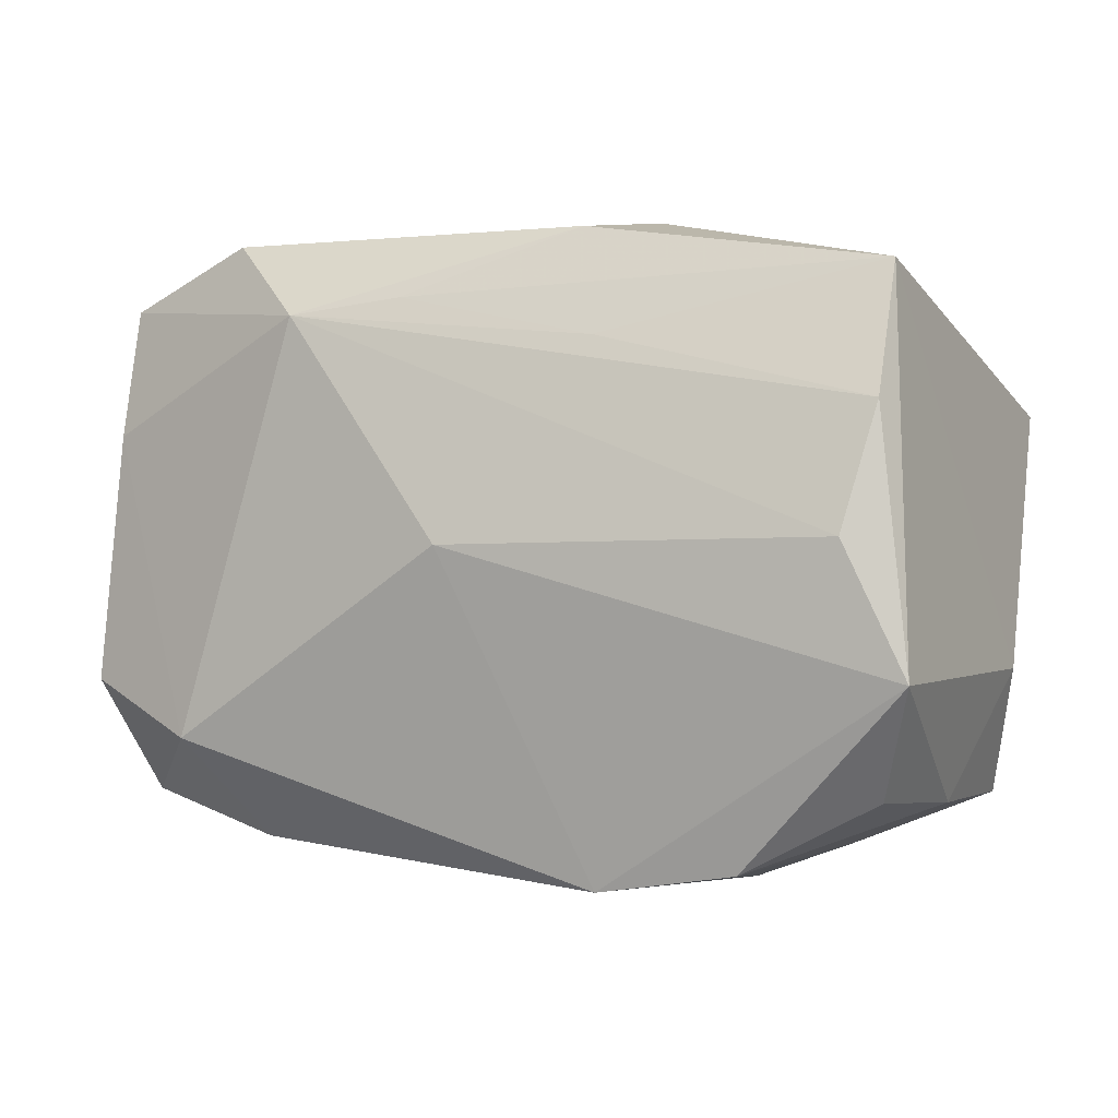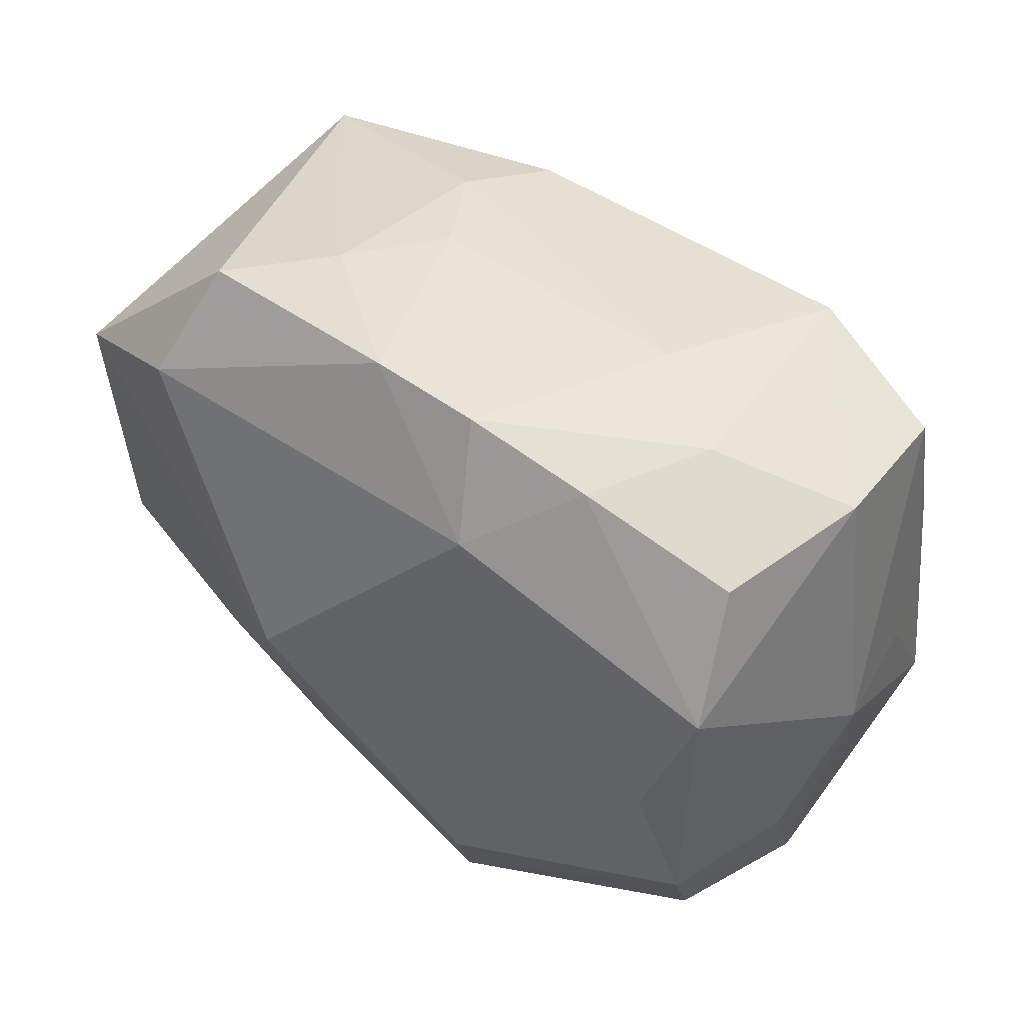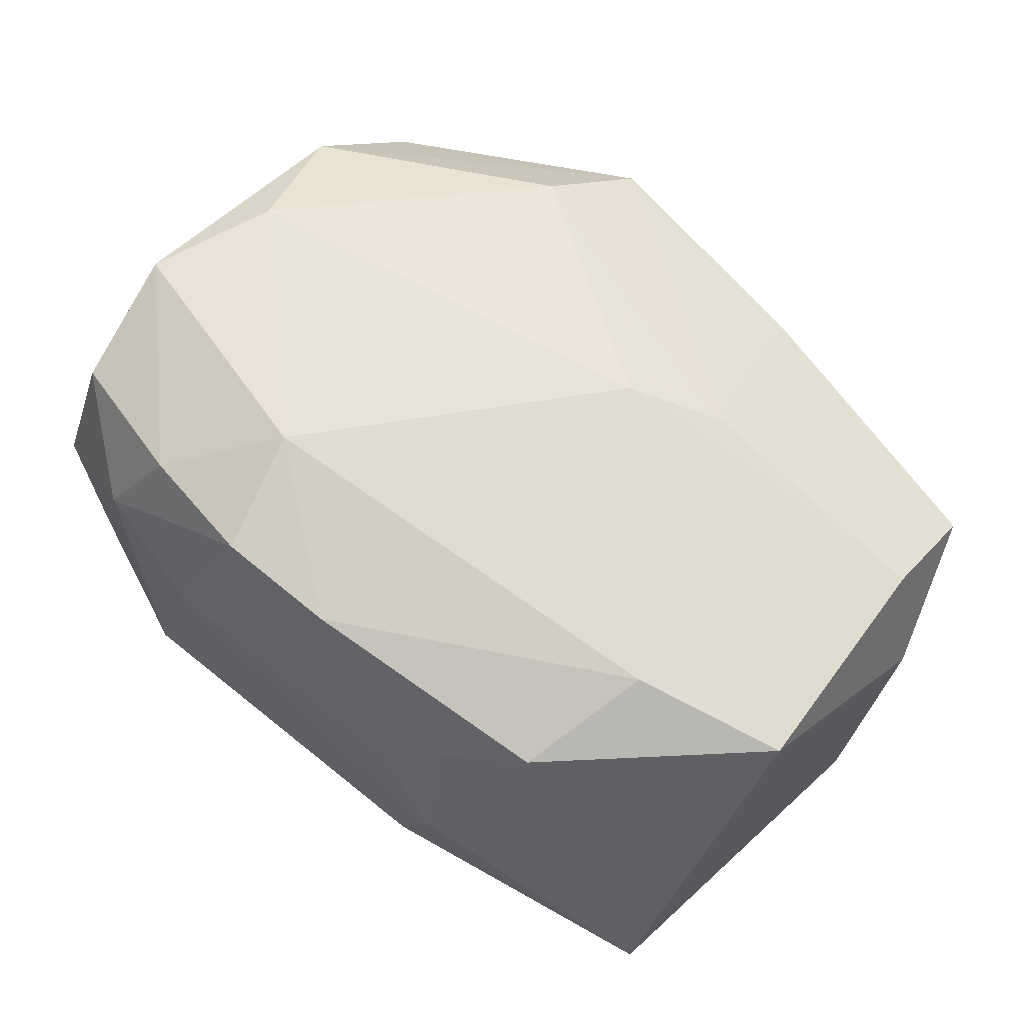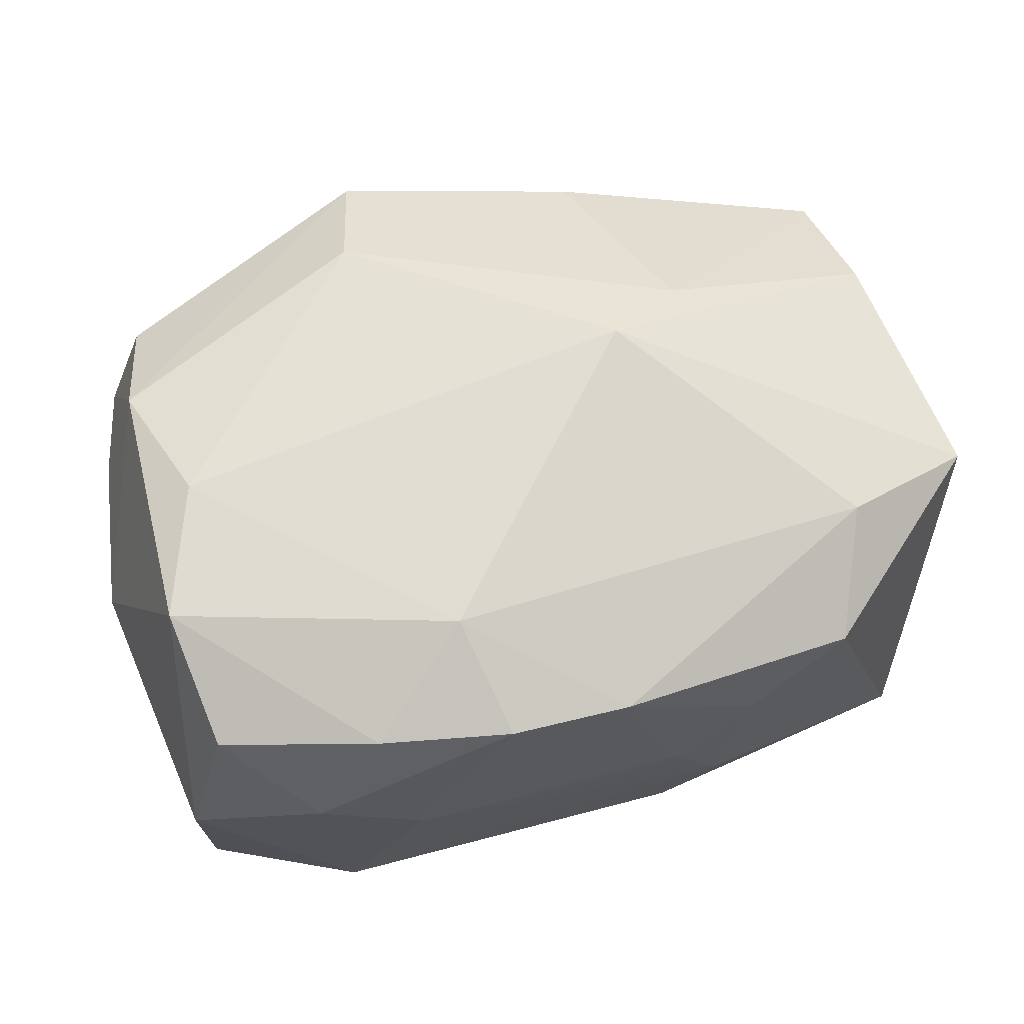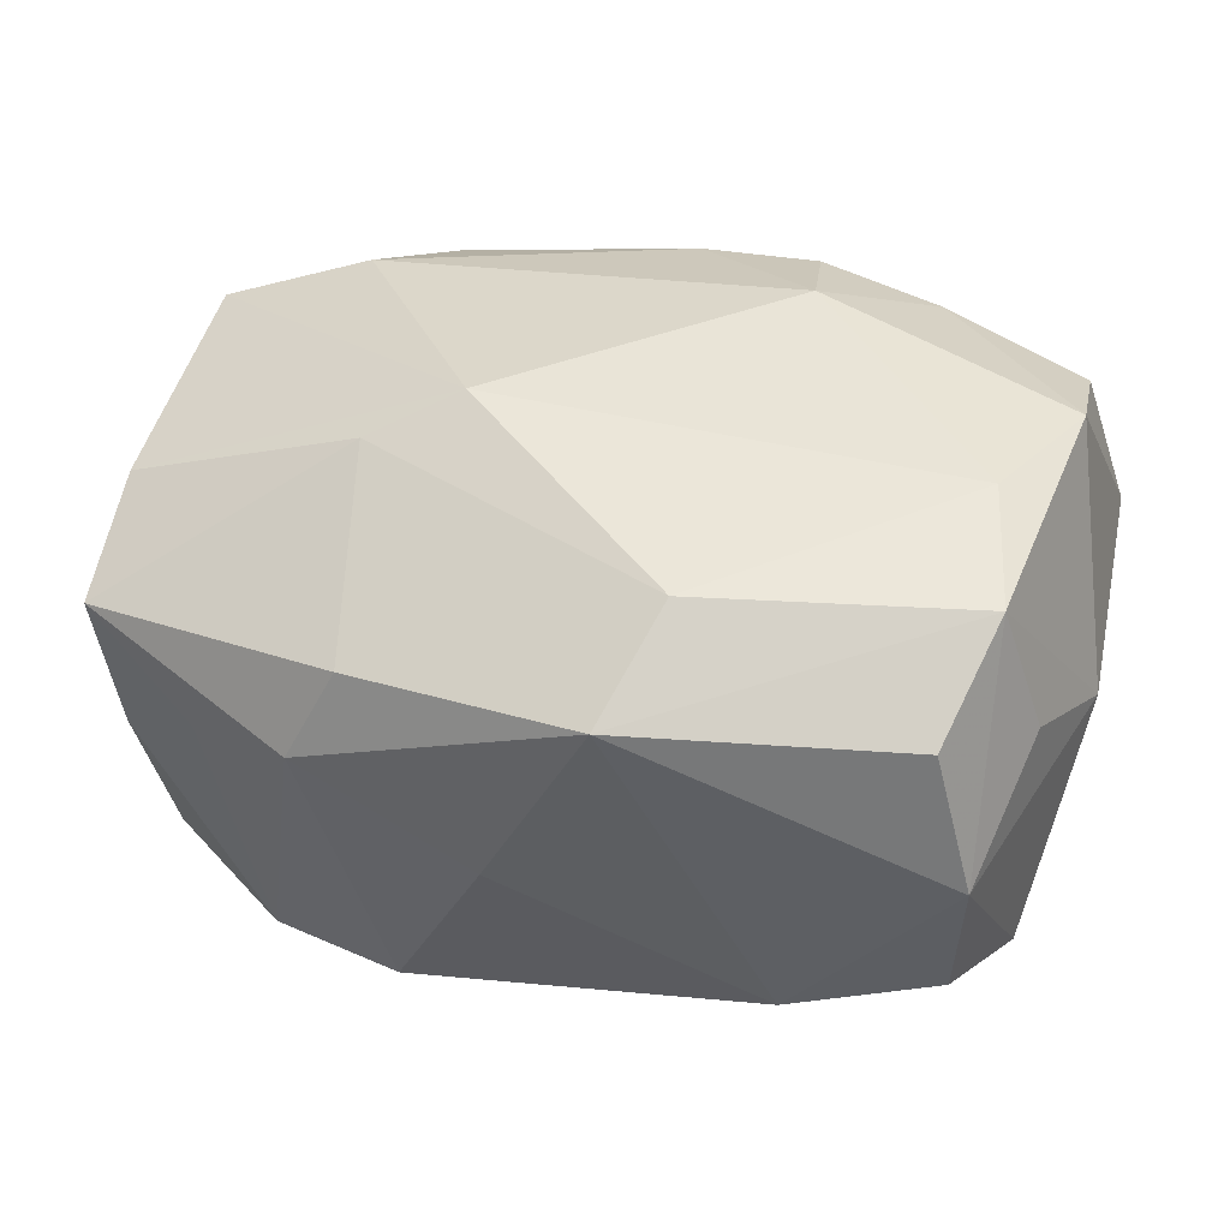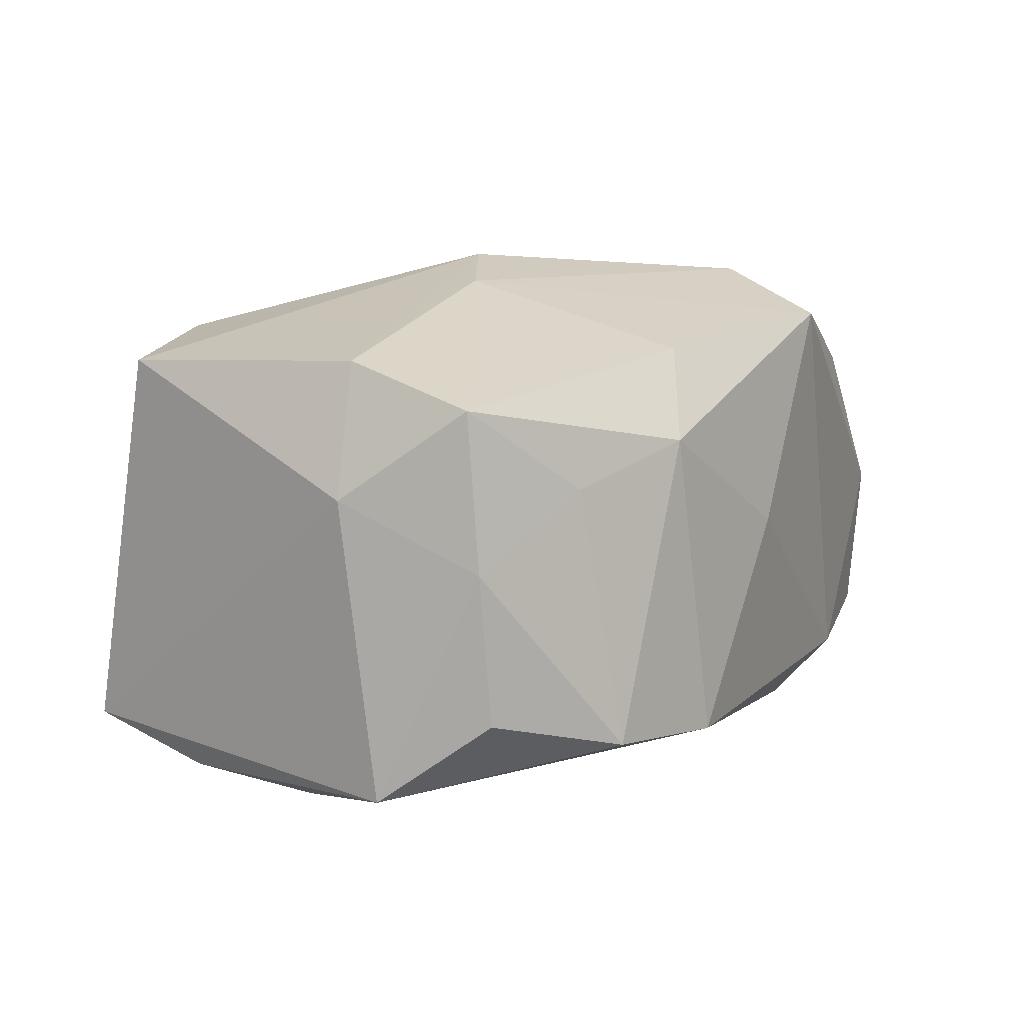
<metadata>
{"format":"obj","ext":"obj","renderer":"f3d","projection":"perspective","resolution":1024,"background":"white","views":[{"elev":-1.0,"azim":-161.6,"up":"+Y"},{"elev":43.4,"azim":35.1,"up":"+Y"},{"elev":53.7,"azim":-140.5,"up":"+Z"},{"elev":63.9,"azim":163.5,"up":"+Z"},{"elev":46.1,"azim":19.3,"up":"+Z"},{"elev":0.7,"azim":-56.4,"up":"+Z"}]}
</metadata>
<code>
v 0.0166 0.02762 0.001404
v 0.02359 0.02586 -0.01387
v -0.01457 0.02706 0.005684
v -0.03311 0.02197 -0.01794
v -0.02092 -0.02542 -0.01902
v 0.007862 -0.02877 0.01865
v 0.0352 0.01001 -0.01342
v 0.002235 0.0001551 -0.02403
v -0.0273 0.01578 0.01719
v -0.002345 0.02762 0.01608
v -0.0009646 -0.02878 -0.0004777
v -0.01775 -0.008321 0.02073
v 0.03227 -0.01073 0.02145
v 0.03895 -0.0001855 0.004255
v -0.03257 0.01094 -0.02195
v 0.01911 0.02524 0.01738
v 0.02135 -0.02416 -0.0128
v -0.02995 0.0005322 -0.02403
v -0.0374 -0.009747 0.01262
v -0.03931 -0.009798 0.001312
v 0.02527 0.02683 0.008649
v 0.03618 0.0226 0.003813
v 0.0333 0.01087 0.0219
v -0.02624 -0.02454 0.002209
v -0.03502 -0.01049 -0.02335
v 0.03423 -0.022 0.00378
v 0.0159 0.01896 -0.021
v 0.02676 -0.01567 -0.01881
v 0.008037 0.02762 0.01742
v 0.01001 0.01828 0.02196
v -0.03483 -0.0205 -0.004643
v 0.03603 -0.01059 0.01046
v -0.01281 -0.02572 0.01436
v -0.02331 0.02548 0.01206
v -0.03924 0.01184 0.01331
v -0.008034 0.02562 -0.01735
v -0.03657 -0.02053 0.008369
v 0.006673 0.02017 -0.02021
v -0.03191 -0.0197 -0.01691
v -0.01079 -0.003912 0.02399
v -0.009306 -0.02716 -0.0186
v 0.03561 0.02122 -0.00958
v 0.01026 -0.01905 0.02357
v 0.03362 -0.02068 -0.009073
v -0.007939 0.02741 -0.001586
v 0.03694 -0.011 -0.01407
v -0.01637 -0.0283 0.006372
v -0.01249 0.02667 -0.01012
v 0.03216 0.02118 0.01656
v 0.029 -9.08e-06 0.02314
v 0.03748 -0.0002025 -0.006543
v 0.03037 -0.02045 0.016
v -0.0098 0.01655 -0.02092
f 4 25 20
f 20 37 19
f 31 37 20
f 20 25 31
f 31 24 37
f 9 10 34
f 18 25 15
f 25 4 15
f 15 27 18
f 40 19 12
f 12 19 37
f 43 6 13
f 40 12 43
f 43 12 6
f 37 24 47
f 11 6 47
f 47 41 11
f 30 9 40
f 10 9 30
f 35 4 20
f 20 19 35
f 34 4 35
f 35 9 34
f 35 19 40
f 40 9 35
f 45 10 1
f 1 48 45
f 42 27 2
f 2 48 1
f 1 21 2
f 33 12 37
f 6 12 33
f 37 47 33
f 33 47 6
f 24 31 5
f 5 47 24
f 41 47 5
f 25 41 5
f 7 27 42
f 42 46 7
f 7 28 27
f 46 28 7
f 10 30 29
f 1 10 29
f 29 21 1
f 22 21 49
f 49 23 22
f 42 2 22
f 22 2 21
f 40 43 50
f 50 30 40
f 23 30 50
f 50 43 13
f 13 23 50
f 27 15 53
f 53 38 27
f 53 15 4
f 4 38 53
f 3 45 48
f 3 4 34
f 3 48 4
f 34 10 3
f 10 45 3
f 48 2 36
f 4 48 36
f 36 38 4
f 27 38 36
f 36 2 27
f 39 31 25
f 25 5 39
f 39 5 31
f 27 28 8
f 18 27 8
f 8 25 18
f 8 41 25
f 8 28 41
f 13 6 52
f 52 26 13
f 6 26 52
f 44 28 46
f 46 26 44
f 49 21 16
f 21 29 16
f 16 23 49
f 16 30 23
f 16 29 30
f 42 22 14
f 14 26 46
f 14 22 23
f 14 23 13
f 41 28 17
f 28 44 17
f 11 41 17
f 17 44 26
f 17 6 11
f 17 26 6
f 51 46 42
f 42 14 51
f 51 14 46
f 13 26 32
f 32 14 13
f 26 14 32

</code>
